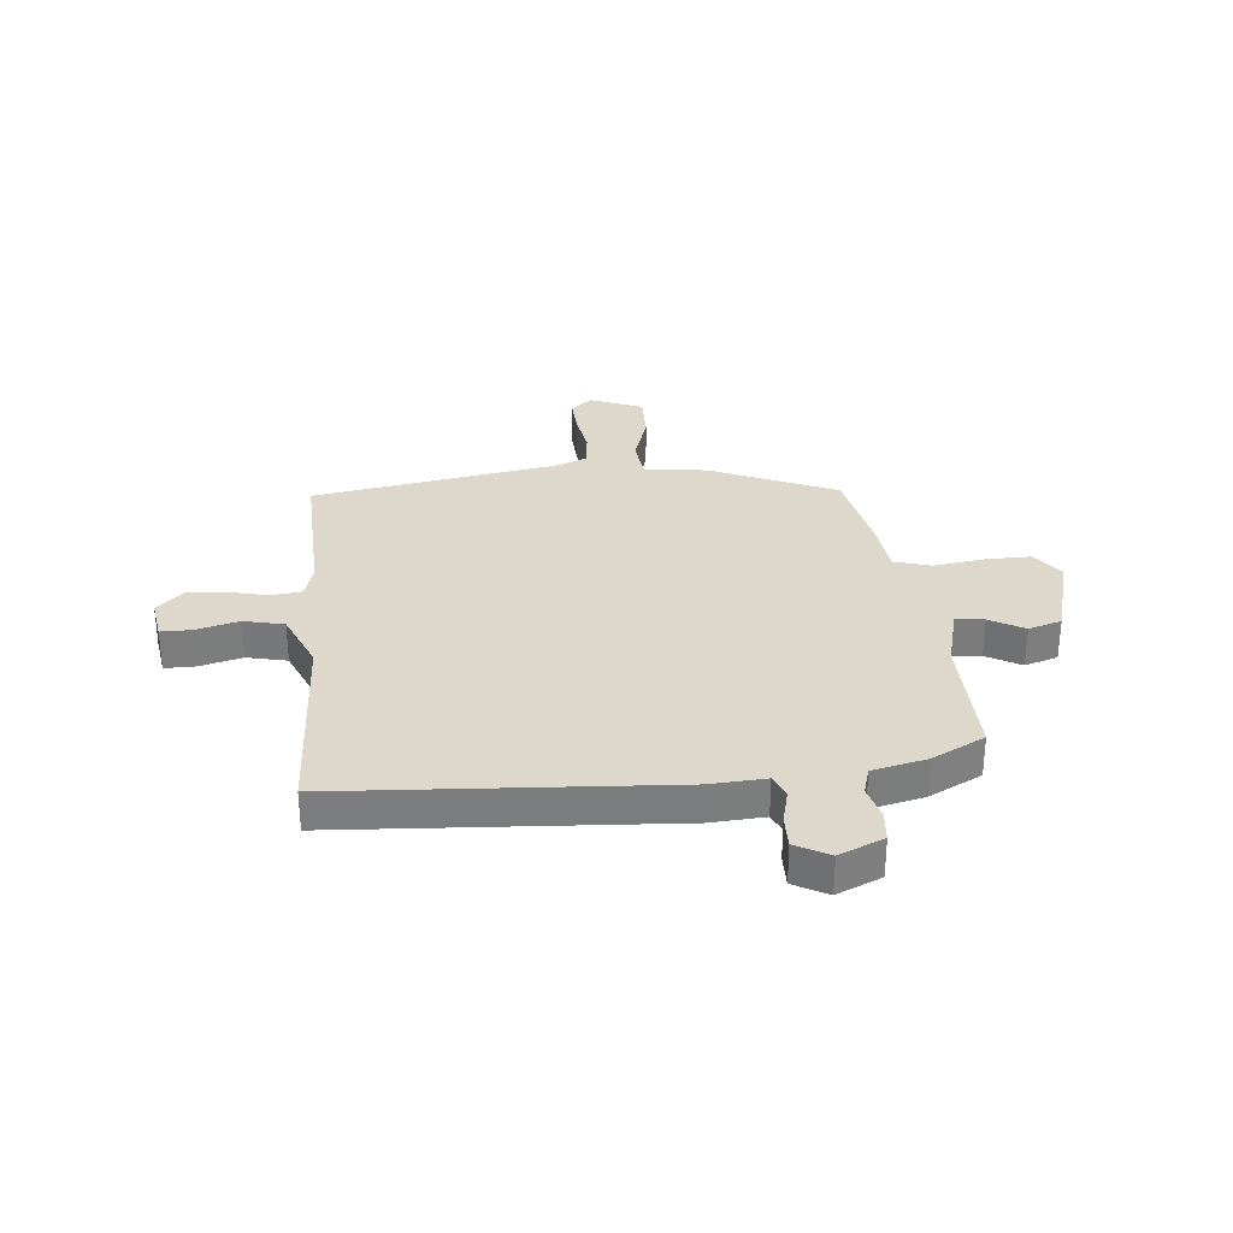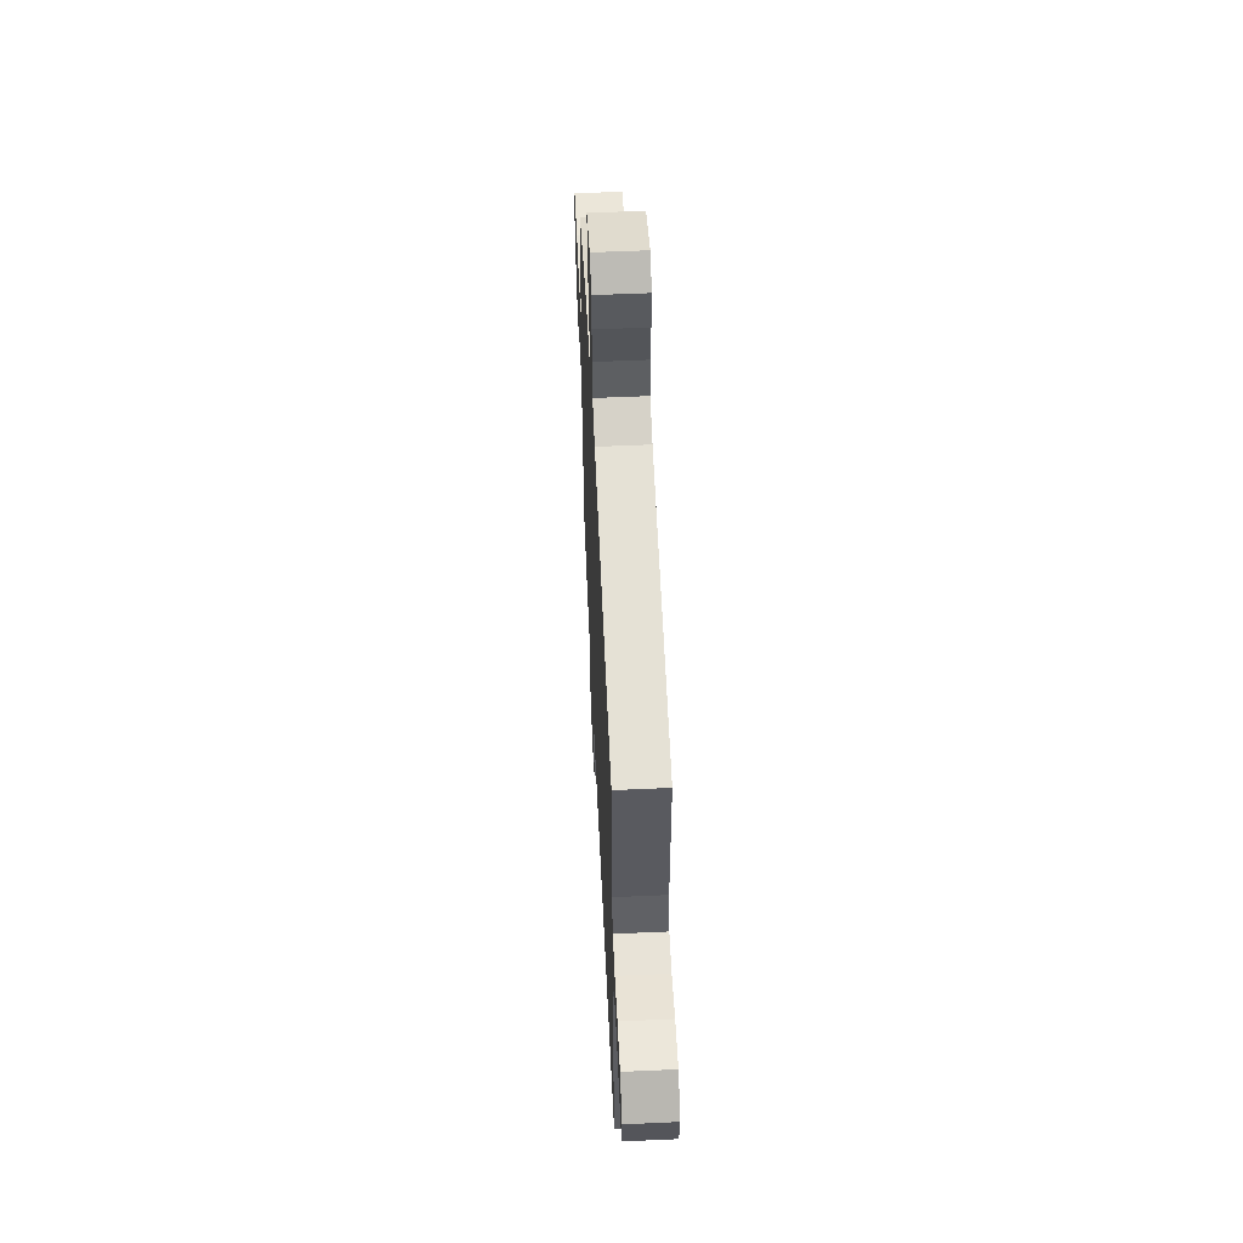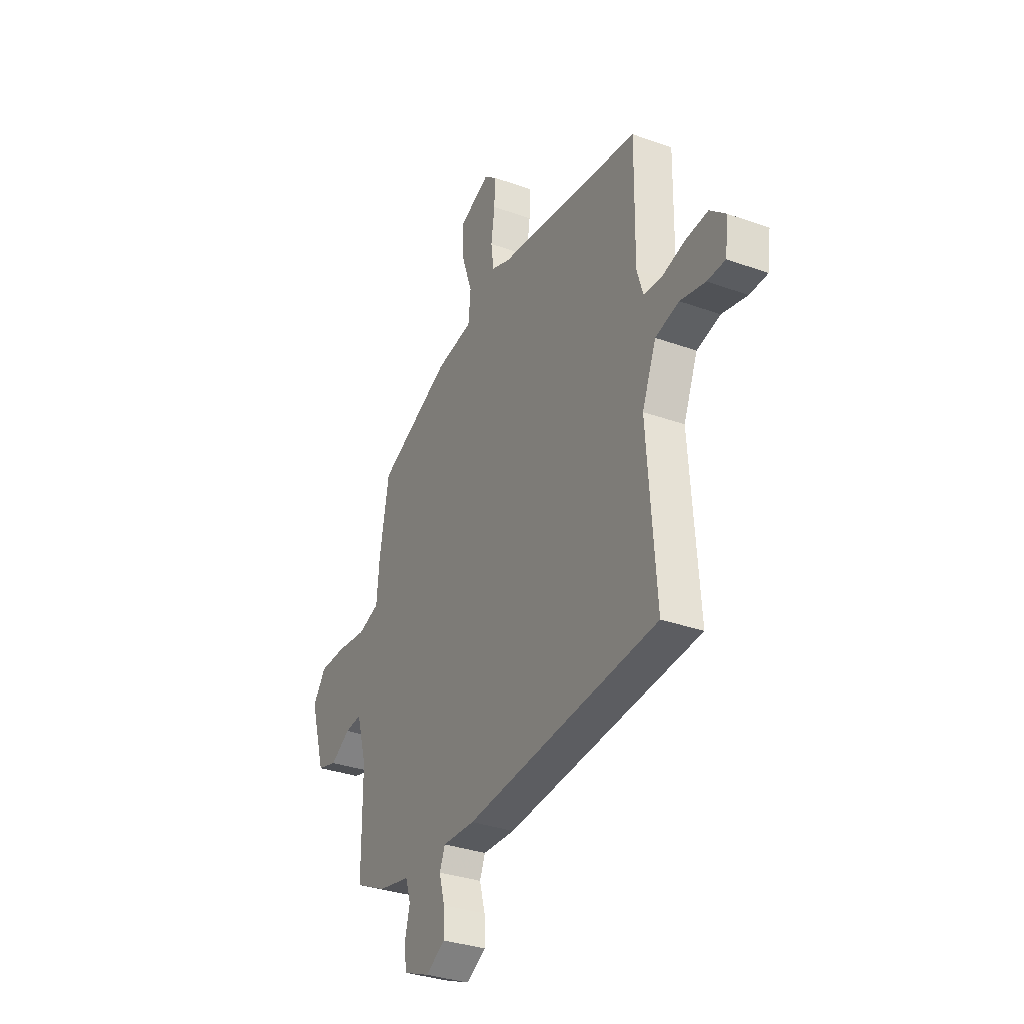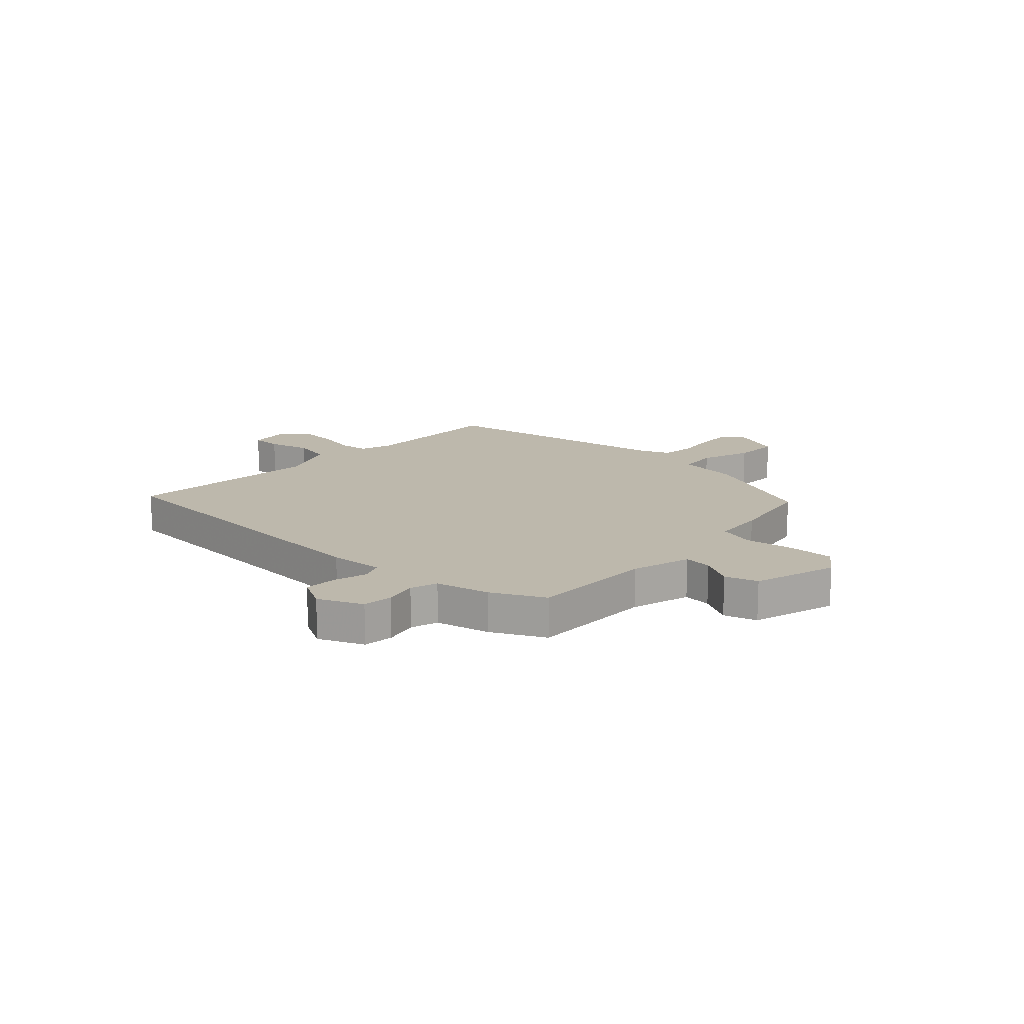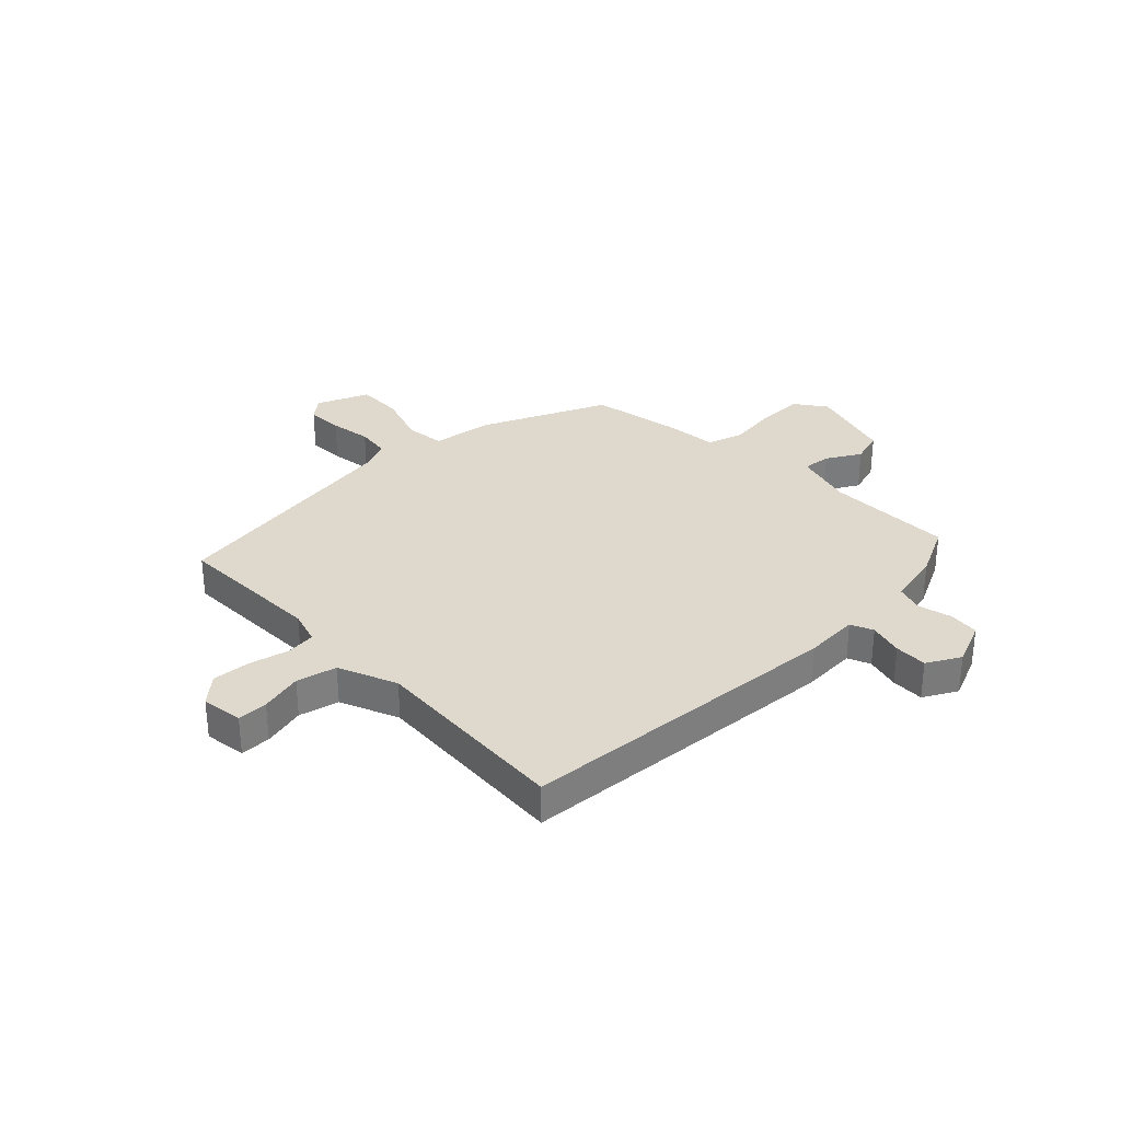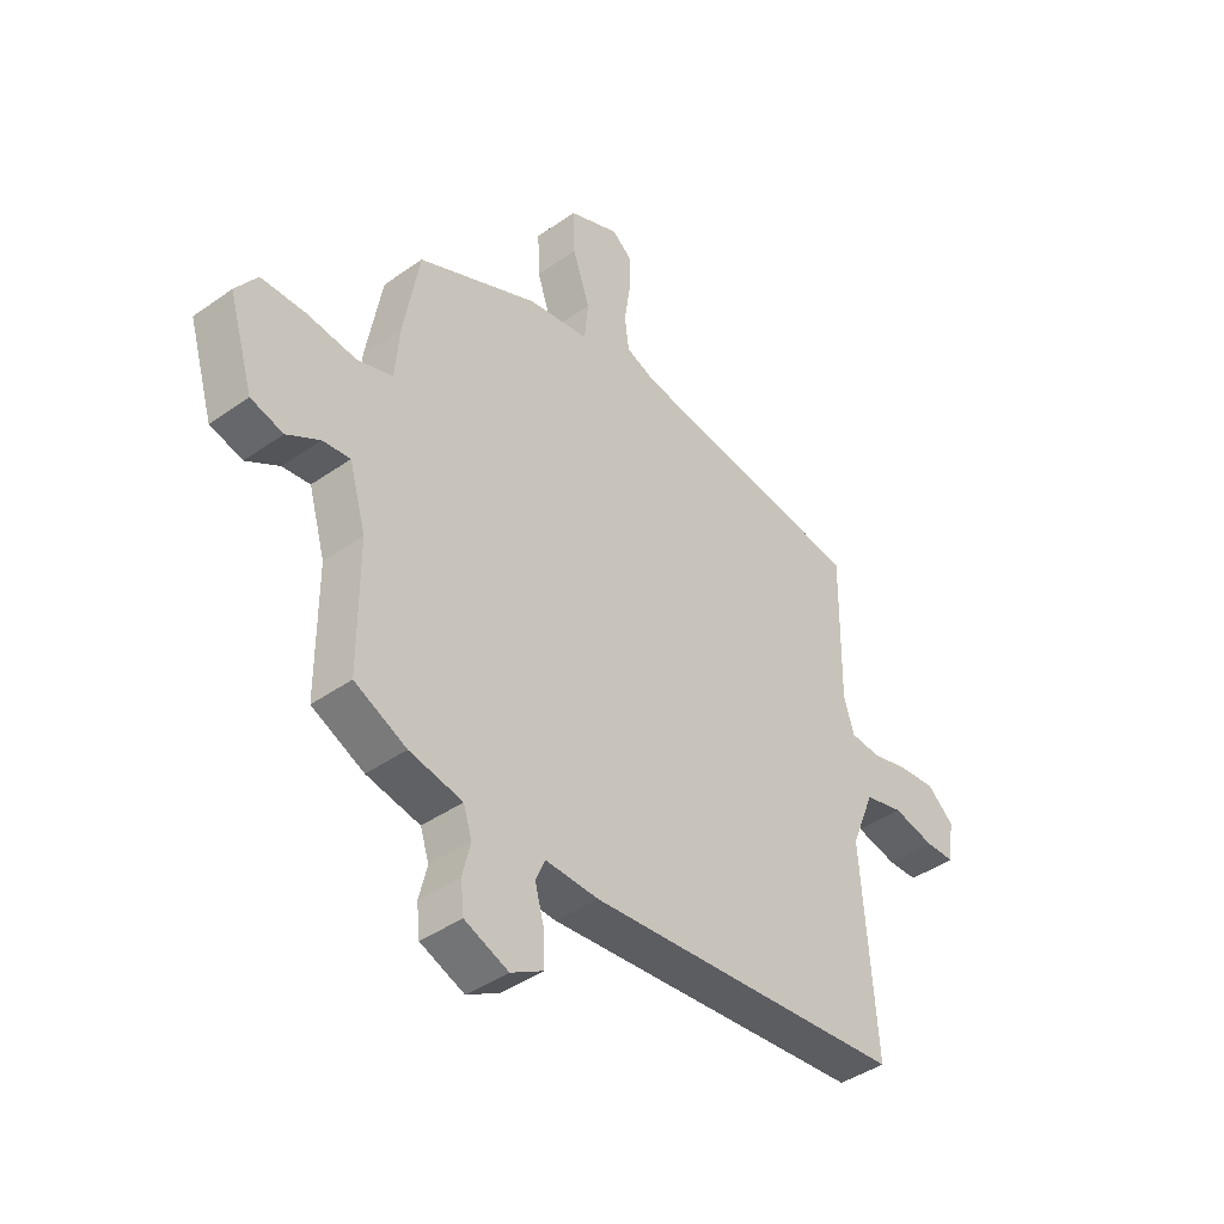
<metadata>
{"format":"obj","ext":"obj","renderer":"f3d","projection":"perspective","resolution":1024,"background":"white","views":[{"elev":31.5,"azim":173.3,"up":"+Y"},{"elev":57.1,"azim":87.3,"up":"+Z"},{"elev":-32.8,"azim":63.5,"up":"+Z"},{"elev":14.9,"azim":-137.8,"up":"+Y"},{"elev":31.9,"azim":135.3,"up":"+Y"},{"elev":-41.6,"azim":-49.5,"up":"+Z"}]}
</metadata>
<code>
v 0.509 0.07 -0.434
v -0.083 0.07 -0.485
v -0.182 0.07 -0.481
v -0.199 0.07 -0.522
v -0.182 0.07 -0.584
v -0.18 0.07 -0.643
v -0.24 0.07 -0.677
v -0.321 0.07 -0.644
v -0.327 0.07 -0.589
v -0.312 0.07 -0.528
v -0.328 0.07 -0.479
v -0.426 0.07 -0.459
v -0.522 0.07 -0.413
v -0.522 0.07 -0.184
v -0.553 0.07 -0.076
v -0.604 0.07 -0.082
v -0.665 0.07 -0.118
v -0.725 0.07 -0.101
v -0.771 0.07 0.052
v -0.731 0.07 0.108
v -0.649 0.07 0.109
v -0.558 0.07 0.098
v -0.492 0.07 0.119
v -0.483 0.07 0.216
v -0.454 0.07 0.377
v -0.231 0.07 0.479
v -0.118 0.07 0.497
v -0.111 0.07 0.569
v -0.143 0.07 0.662
v -0.146 0.07 0.745
v -0.052 0.07 0.785
v -0.014 0.07 0.754
v -0.016 0.07 0.688
v -0.027 0.07 0.612
v -0.019 0.07 0.551
v 0.038 0.07 0.529
v 0.48 0.07 0.466
v 0.477 0.07 0.197
v 0.496 0.07 0.136
v 0.551 0.07 0.131
v 0.621 0.07 0.149
v 0.69 0.07 0.155
v 0.739 0.07 0.112
v 0.729 0.07 0.037
v 0.674 0.07 0.036
v 0.597 0.07 0.054
v 0.525 0.07 0.036
v 0.482 0.07 -0.07
v 0.509 0 -0.434
v -0.083 0 -0.485
v -0.182 0 -0.481
v -0.199 0 -0.522
v -0.182 0 -0.584
v -0.18 0 -0.643
v -0.24 0 -0.677
v -0.321 0 -0.644
v -0.327 0 -0.589
v -0.312 0 -0.528
v -0.328 0 -0.479
v -0.426 0 -0.459
v -0.522 0 -0.413
v -0.522 0 -0.184
v -0.553 0 -0.076
v -0.604 0 -0.082
v -0.665 0 -0.118
v -0.725 0 -0.101
v -0.771 0 0.052
v -0.731 0 0.108
v -0.649 0 0.109
v -0.558 0 0.098
v -0.492 0 0.119
v -0.483 0 0.216
v -0.454 0 0.377
v -0.231 0 0.479
v -0.118 0 0.497
v -0.111 0 0.569
v -0.143 0 0.662
v -0.146 0 0.745
v -0.052 0 0.785
v -0.014 0 0.754
v -0.016 0 0.688
v -0.027 0 0.612
v -0.019 0 0.551
v 0.038 0 0.529
v 0.48 0 0.466
v 0.477 0 0.197
v 0.496 0 0.136
v 0.551 0 0.131
v 0.621 0 0.149
v 0.69 0 0.155
v 0.739 0 0.112
v 0.729 0 0.037
v 0.674 0 0.036
v 0.597 0 0.054
v 0.525 0 0.036
v 0.482 0 -0.07
f 43 44 45 46
f 43 46 47
f 40 41 42 43
f 39 40 43 47
f 38 39 47 48
f 36 37 38
f 35 36 38 48
f 31 32 33 34
f 31 34 35
f 28 29 30 31
f 27 28 31 35
f 24 25 26 27
f 23 24 27 35
f 19 20 21 22
f 17 18 19 22
f 16 17 22 23
f 15 16 23 35
f 11 12 13 14
f 11 14 15 35
f 7 8 9 10
f 4 5 6 7
f 4 7 10 11
f 48 1 2 3
f 11 35 48 3
f 3 4 11
f 94 93 92 91
f 95 94 91
f 91 90 89 88
f 95 91 88 87
f 96 95 87 86
f 86 85 84
f 96 86 84 83
f 82 81 80 79
f 83 82 79
f 79 78 77 76
f 83 79 76 75
f 75 74 73 72
f 83 75 72 71
f 70 69 68 67
f 70 67 66 65
f 71 70 65 64
f 83 71 64 63
f 62 61 60 59
f 83 63 62 59
f 58 57 56 55
f 55 54 53 52
f 59 58 55 52
f 51 50 49 96
f 51 96 83 59
f 59 52 51
f 1 49 50 2
f 2 50 51 3
f 3 51 52 4
f 4 52 53 5
f 5 53 54 6
f 6 54 55 7
f 7 55 56 8
f 8 56 57 9
f 9 57 58 10
f 10 58 59 11
f 11 59 60 12
f 12 60 61 13
f 13 61 62 14
f 14 62 63 15
f 15 63 64 16
f 16 64 65 17
f 17 65 66 18
f 18 66 67 19
f 19 67 68 20
f 20 68 69 21
f 21 69 70 22
f 22 70 71 23
f 23 71 72 24
f 24 72 73 25
f 25 73 74 26
f 26 74 75 27
f 27 75 76 28
f 28 76 77 29
f 29 77 78 30
f 30 78 79 31
f 31 79 80 32
f 32 80 81 33
f 33 81 82 34
f 34 82 83 35
f 35 83 84 36
f 36 84 85 37
f 37 85 86 38
f 38 86 87 39
f 39 87 88 40
f 40 88 89 41
f 41 89 90 42
f 42 90 91 43
f 43 91 92 44
f 44 92 93 45
f 45 93 94 46
f 46 94 95 47
f 47 95 96 48
f 48 96 49 1

</code>
